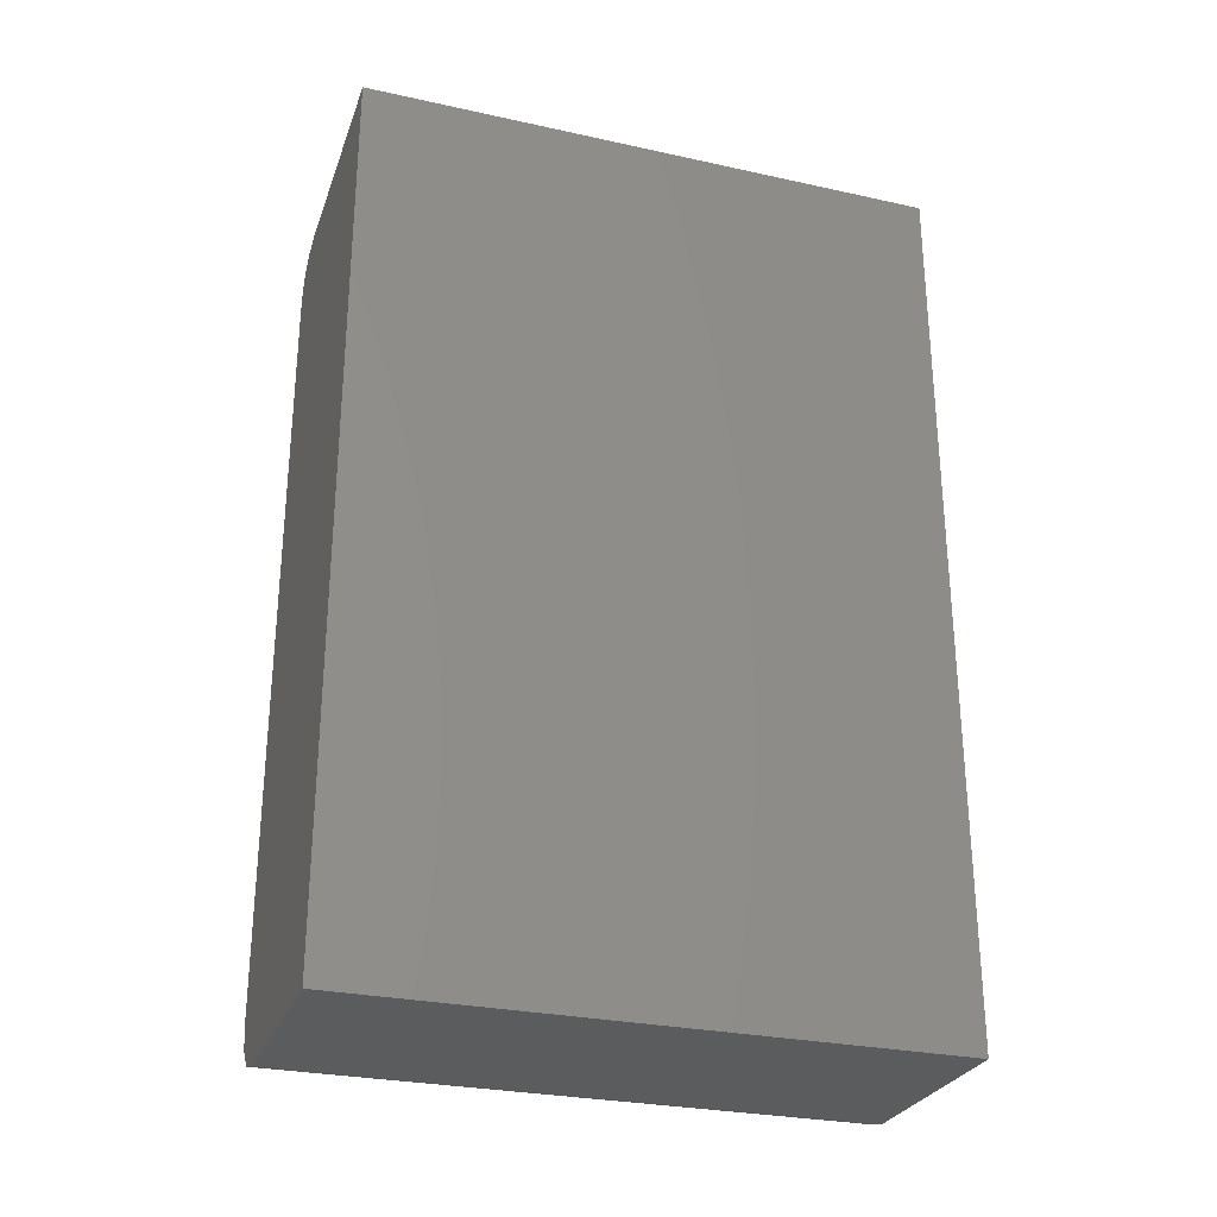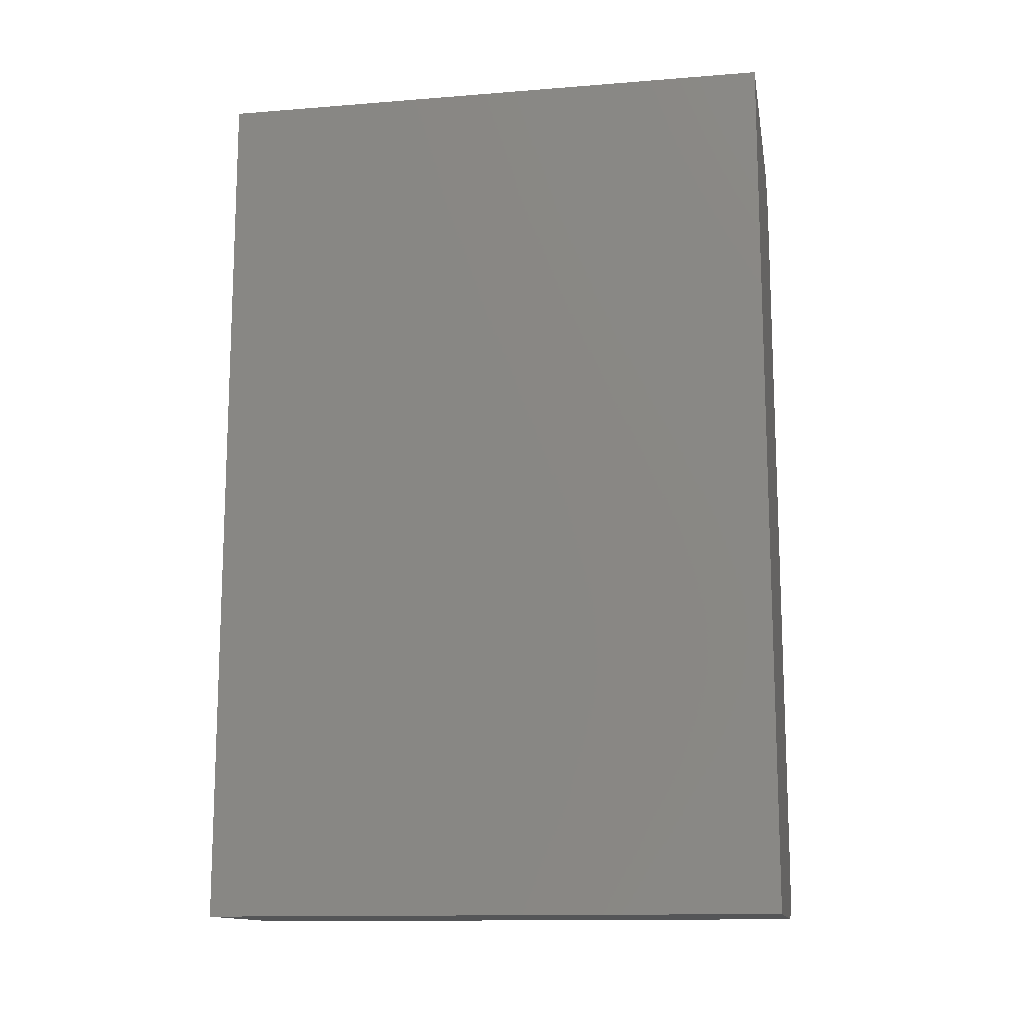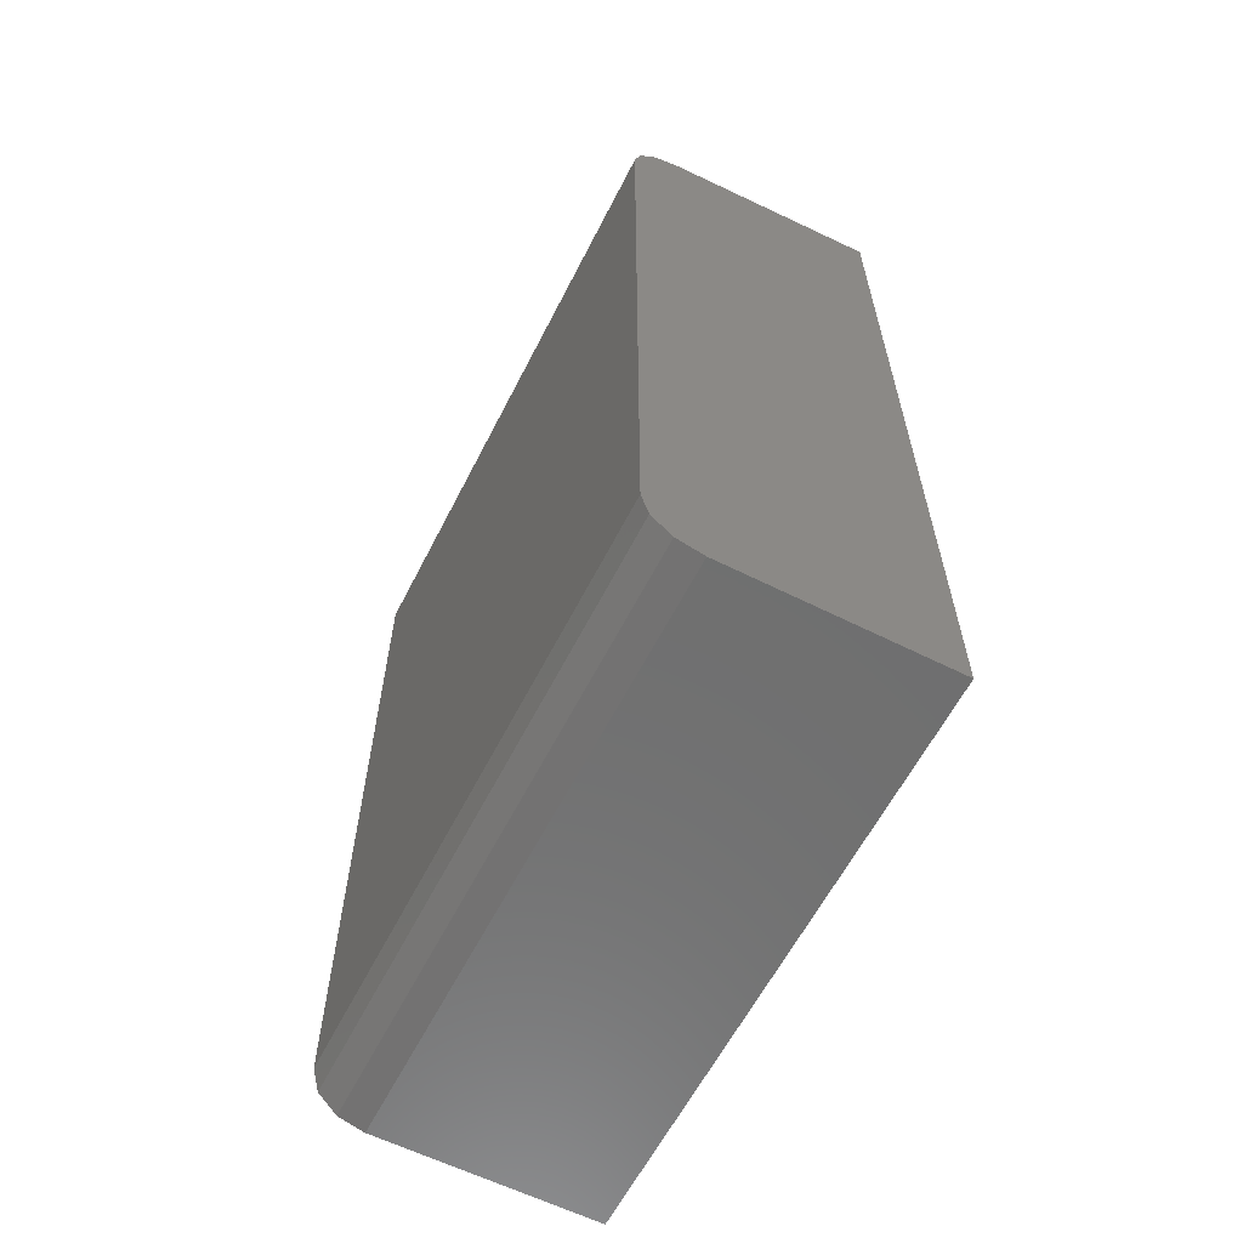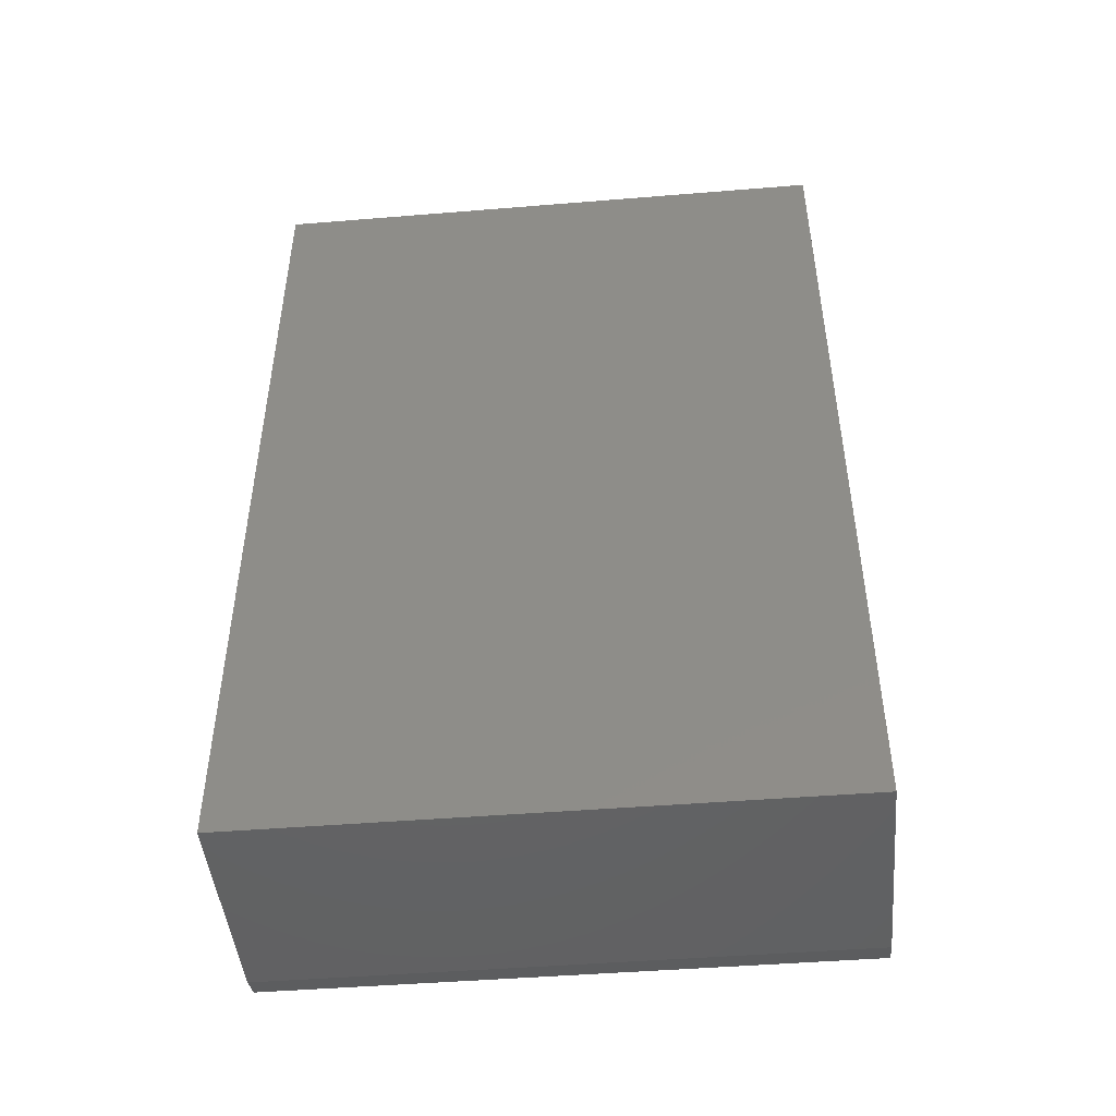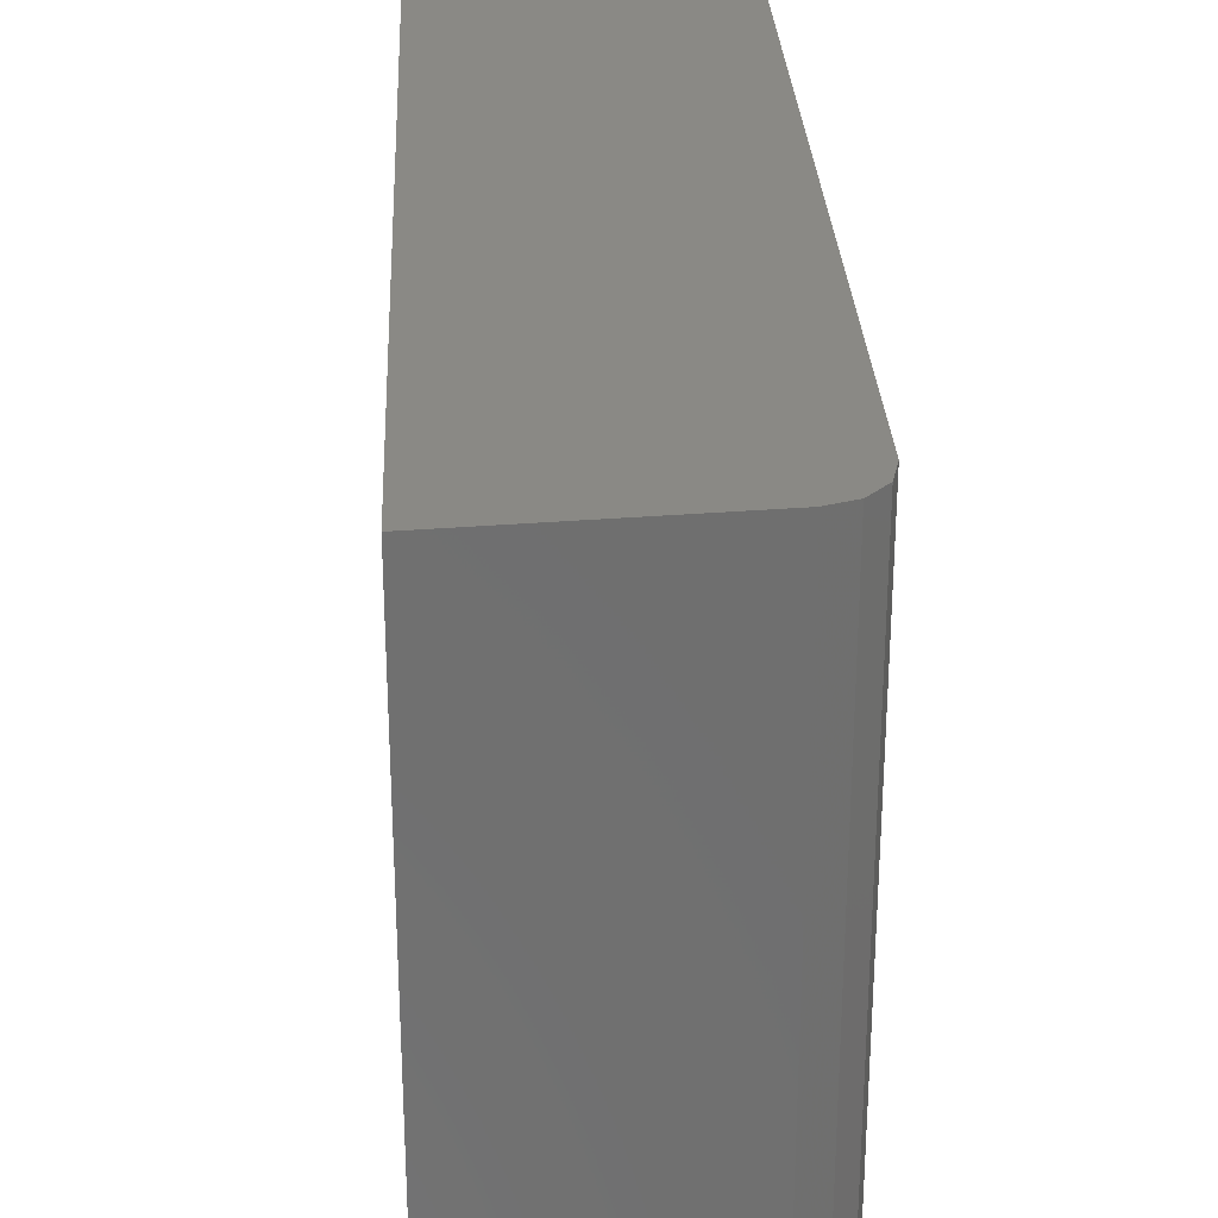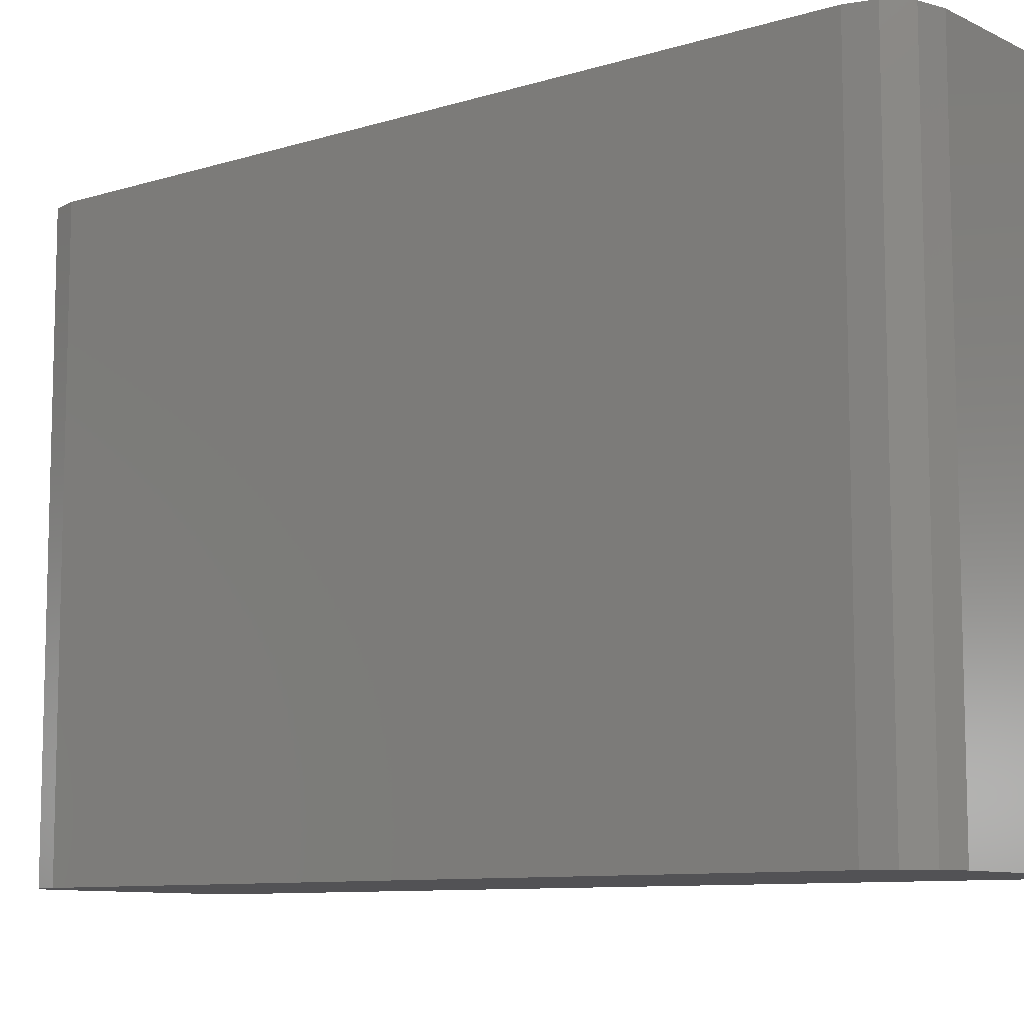
<metadata>
{"format":"stl","ext":"stl","renderer":"f3d","projection":"perspective","resolution":1024,"background":"white","views":[{"elev":-28.1,"azim":-108.4,"up":"+Z"},{"elev":-13.5,"azim":-79.8,"up":"+Z"},{"elev":-61.2,"azim":153.0,"up":"+Z"},{"elev":-46.5,"azim":-84.7,"up":"+Z"},{"elev":28.7,"azim":-2.6,"up":"+Y"},{"elev":-9.3,"azim":129.0,"up":"+Y"}]}
</metadata>
<code>
# stl→obj: 20 verts, 36 faces
v 0.0923 -0.128 0.3074
v 0.08811 -0.1167 0.3074
v 0.0923 -0.1167 0.3074
v 0.08811 -0.128 0.3074
v 0.09238 -0.1167 0.3245
v 0.09285 -0.1167 0.3243
v 0.09318 -0.1167 0.3239
v 0.0933 -0.1167 0.3235
v 0.08811 -0.1167 0.3248
v 0.0933 -0.1167 0.3084
v 0.09317 -0.1167 0.3079
v 0.0928 -0.1167 0.3075
v 0.08811 -0.128 0.3248
v 0.09238 -0.128 0.3245
v 0.0933 -0.128 0.3235
v 0.09318 -0.128 0.3239
v 0.09285 -0.128 0.3243
v 0.0928 -0.128 0.3075
v 0.09317 -0.128 0.3079
v 0.0933 -0.128 0.3084
f 1 2 3
f 4 2 1
f 5 6 7
f 8 5 7
f 9 5 8
f 3 10 11
f 3 11 12
f 2 8 10
f 2 9 8
f 2 10 3
f 13 14 5
f 13 5 9
f 15 16 17
f 15 17 14
f 13 15 14
f 1 18 19
f 1 19 20
f 4 20 15
f 4 15 13
f 4 1 20
f 15 10 8
f 15 20 10
f 11 20 19
f 11 10 20
f 12 19 18
f 12 11 19
f 3 18 1
f 3 12 18
f 5 14 17
f 6 17 16
f 6 5 17
f 7 16 15
f 7 6 16
f 8 7 15
f 2 13 9
f 4 13 2

</code>
